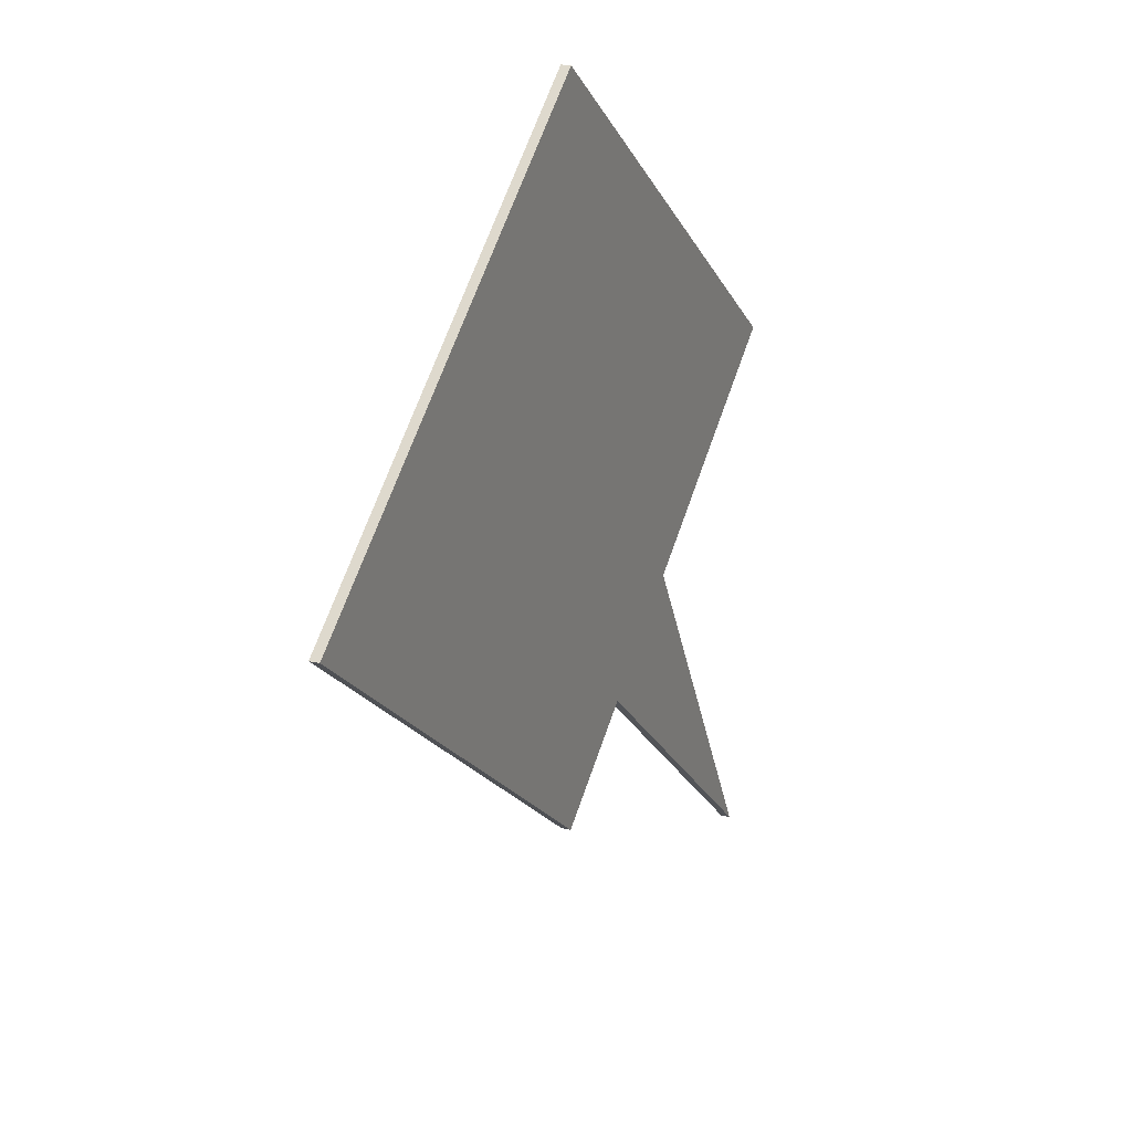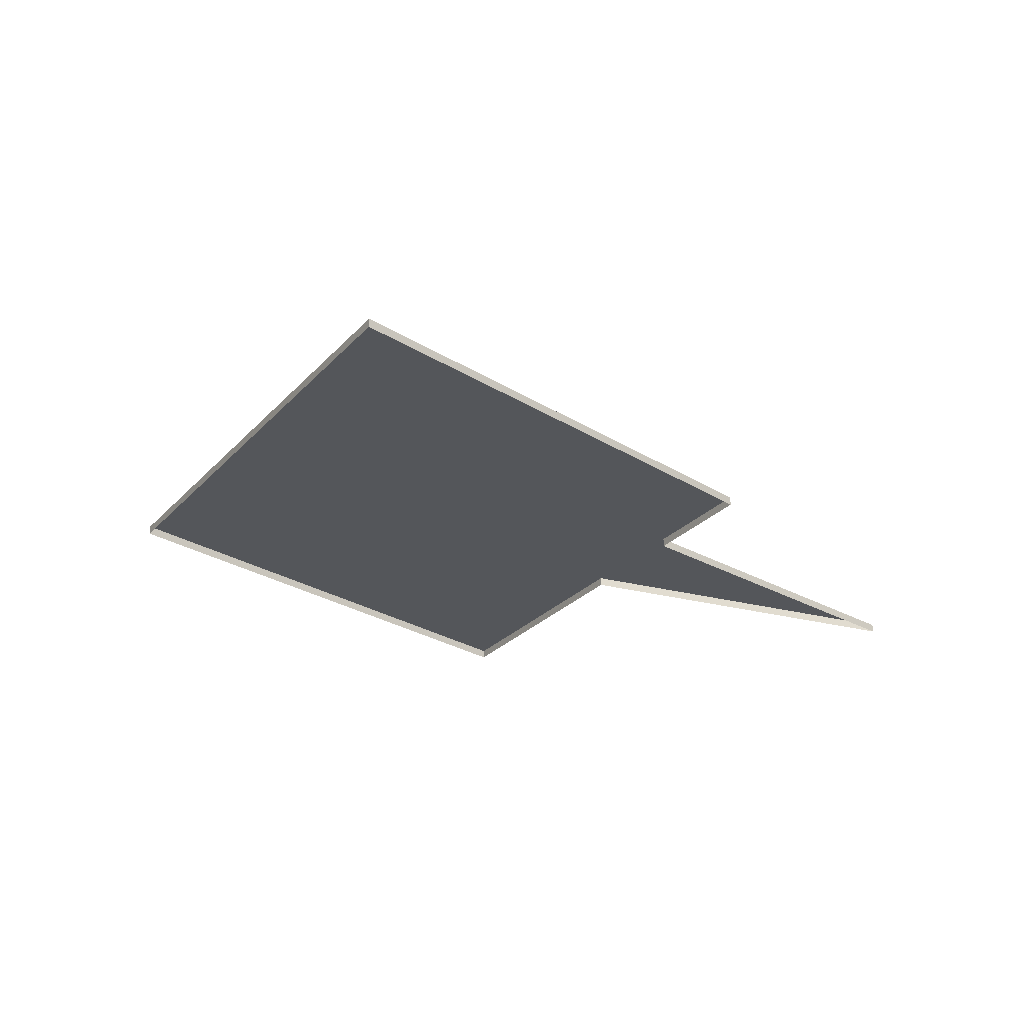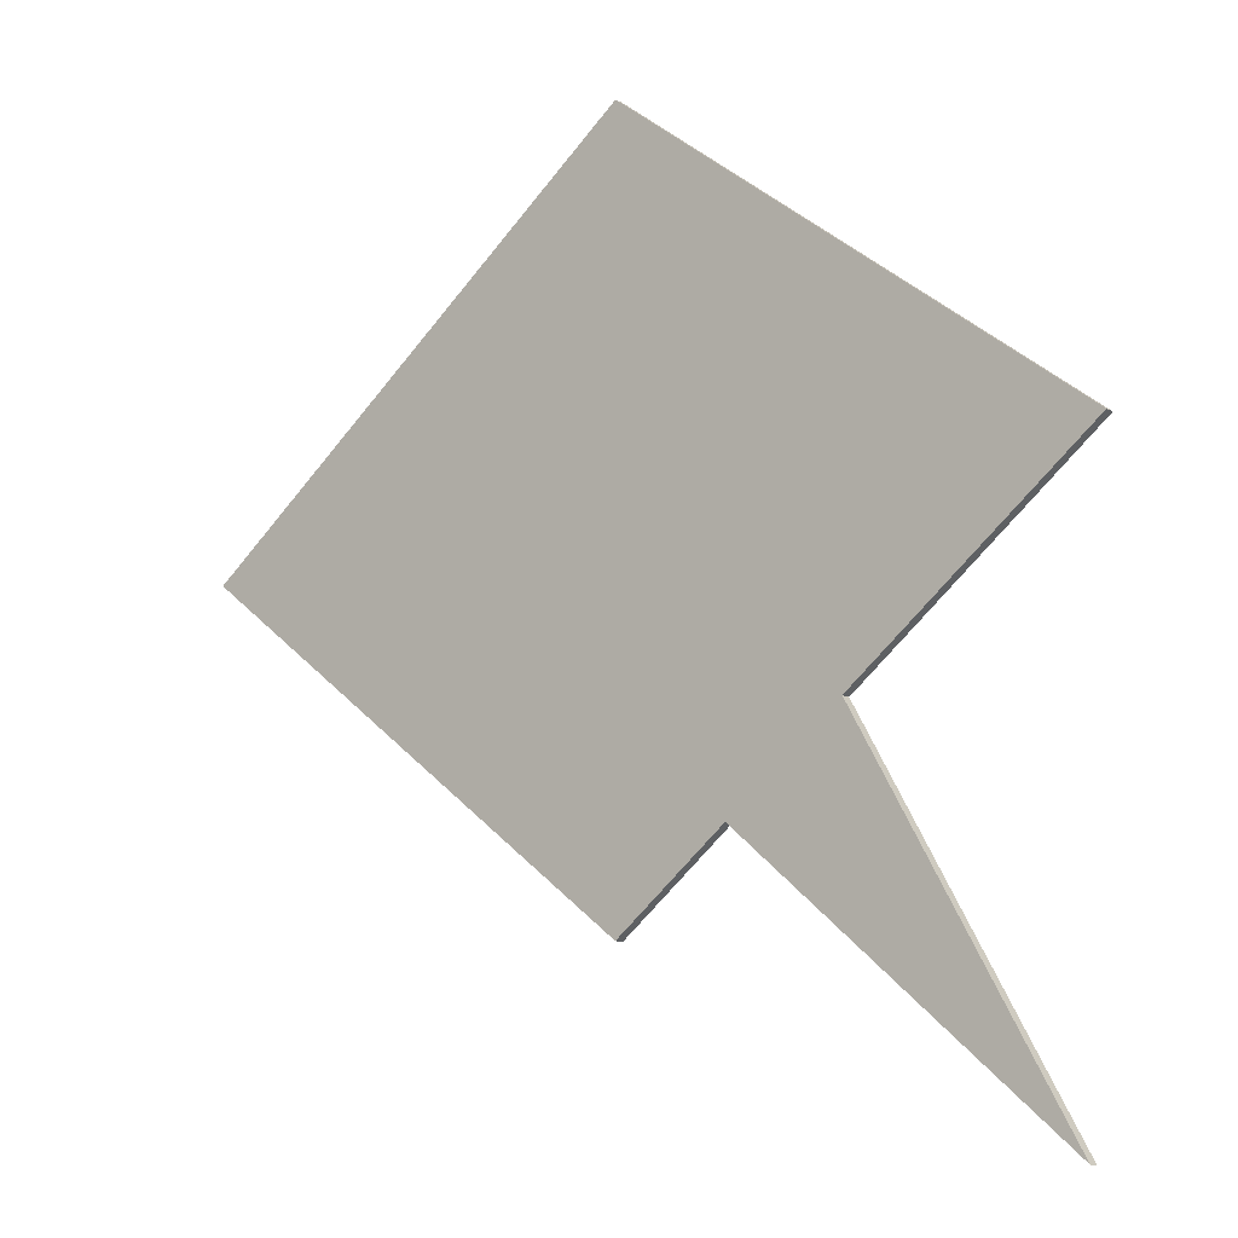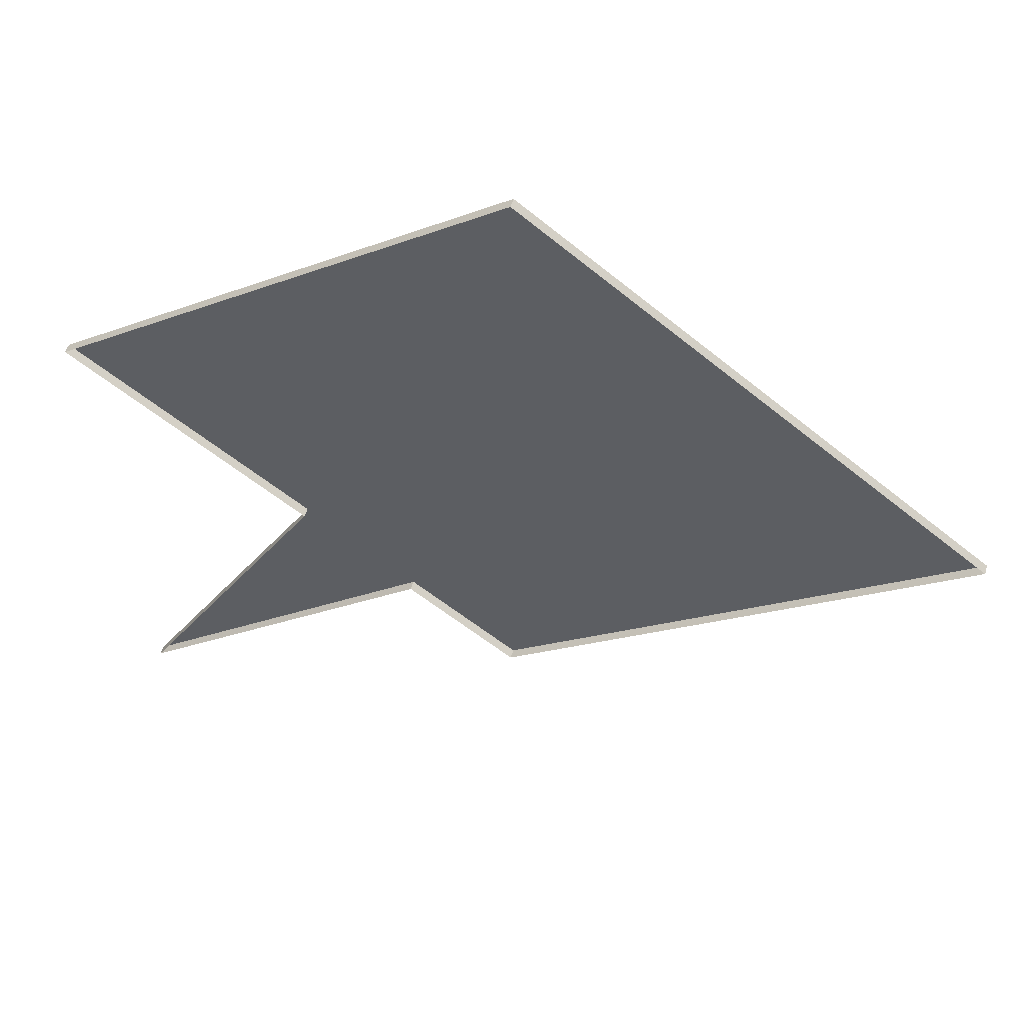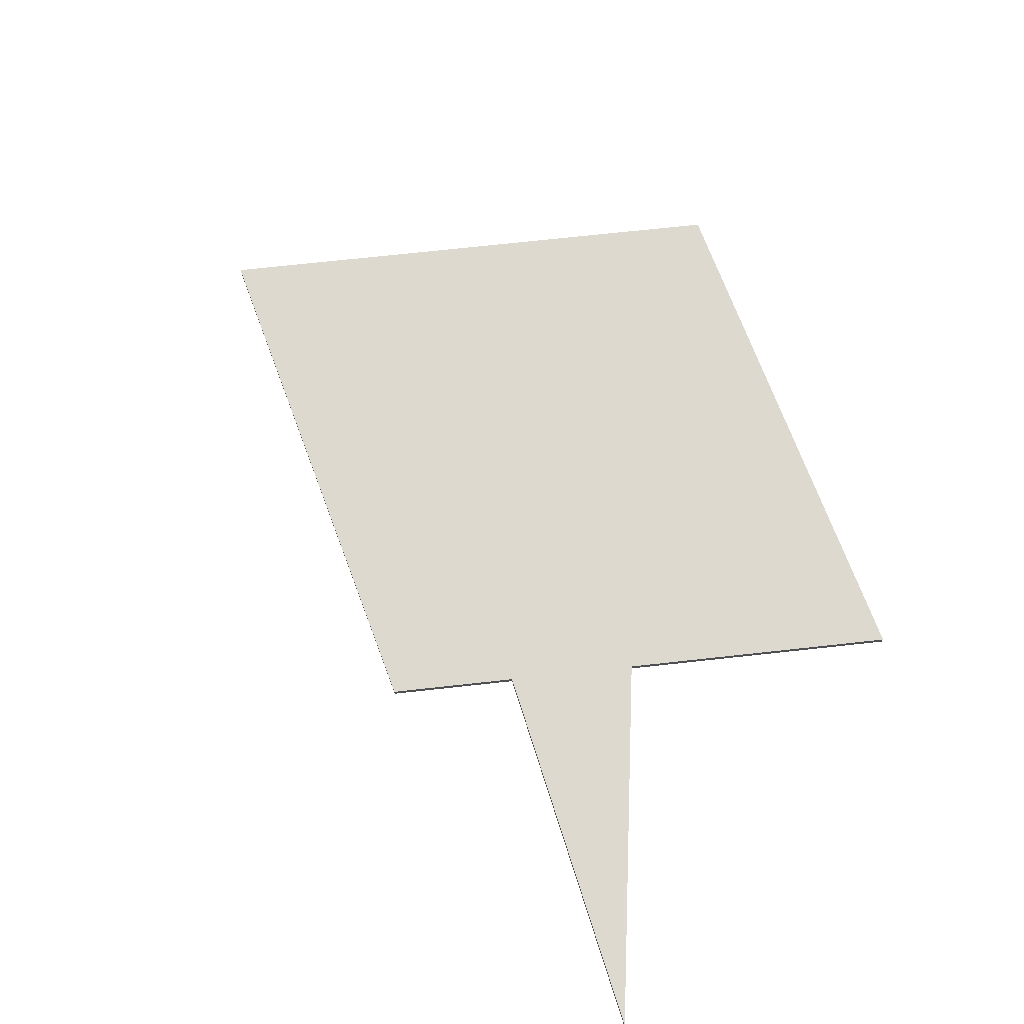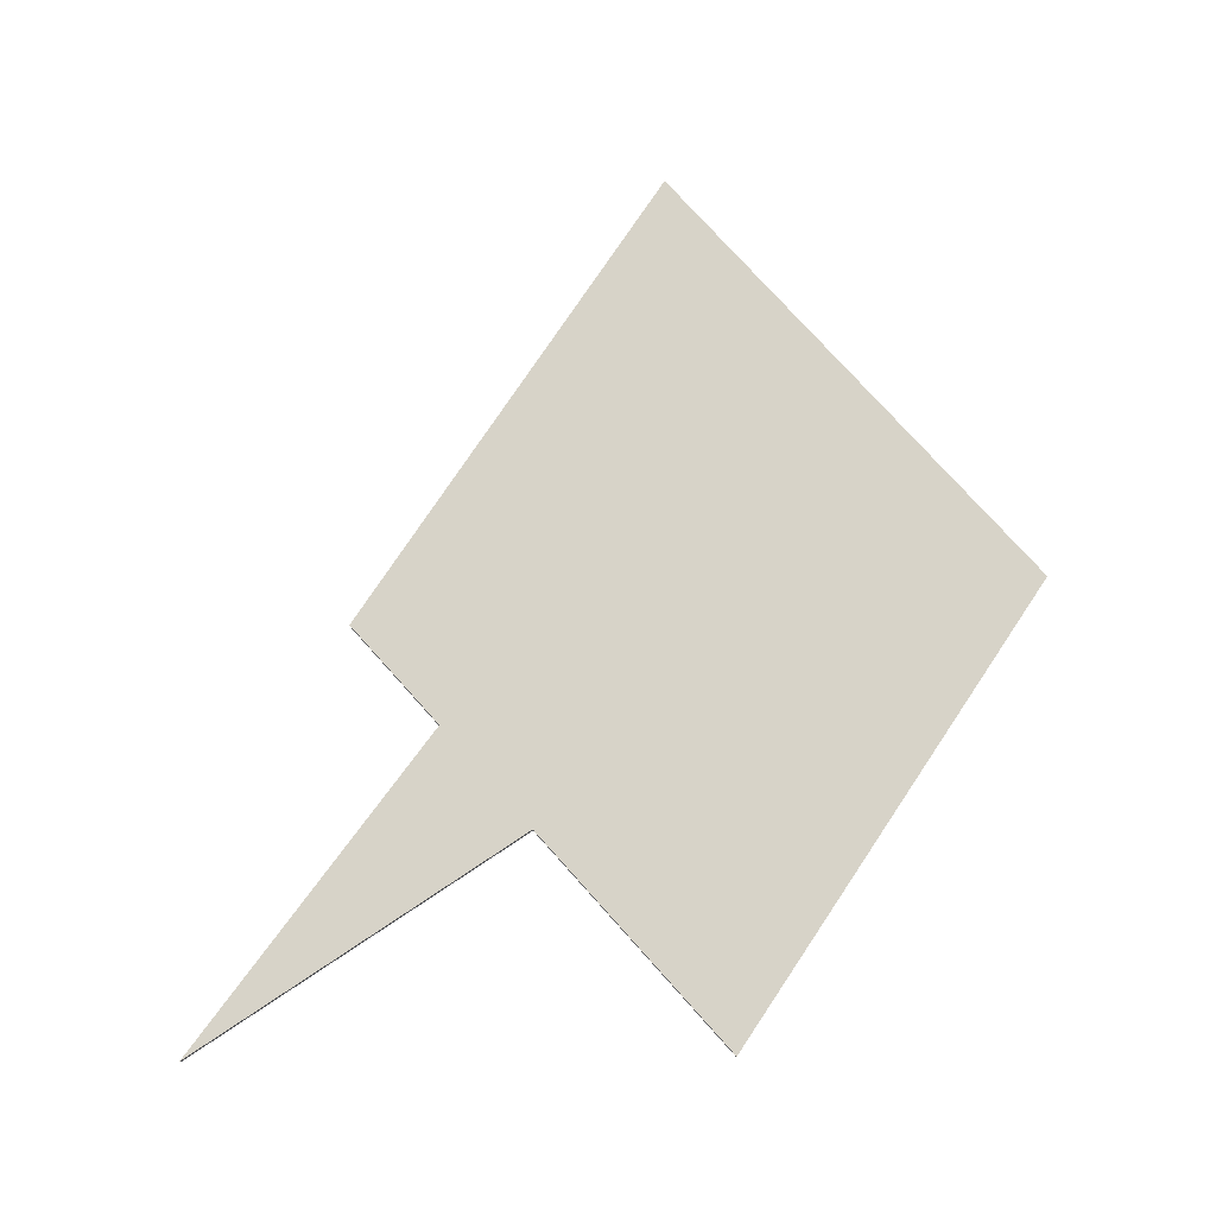
<metadata>
{"format":"obj","ext":"obj","renderer":"f3d","projection":"perspective","resolution":1024,"background":"white","views":[{"elev":22.1,"azim":114.0,"up":"+Z"},{"elev":-25.6,"azim":96.6,"up":"+Y"},{"elev":-12.5,"azim":-141.5,"up":"+Z"},{"elev":54.7,"azim":16.7,"up":"+Z"},{"elev":71.4,"azim":-148.4,"up":"+Y"},{"elev":77.0,"azim":-94.1,"up":"+Y"}]}
</metadata>
<code>
o Body9
v -4.859 0.1 1.096
v -2.362 0.1 -0.8478
v -2.362 0 -0.8478
v -4.859 0 1.096
v -4.499 0.1 -4.631
v -4.499 0 -4.631
v -1.18 0.1 -1.765
v -1.18 0 -1.765
v -0.02413 0.1 -2.665
v -0.02413 0 -2.665
v 4.811 0.1 1.096
v 4.811 0 1.096
v -0.02413 0.1 4.857
v -0.02413 0 4.857
g Body9
f 1 2 3 4
f 2 5 6 3
f 5 7 8 6
f 7 9 10 8
f 9 11 12 10
f 11 13 14 12
f 13 1 4 14
f 1 13 11
f 11 9 7
f 1 11 7
f 7 5 2
f 7 2 1

</code>
